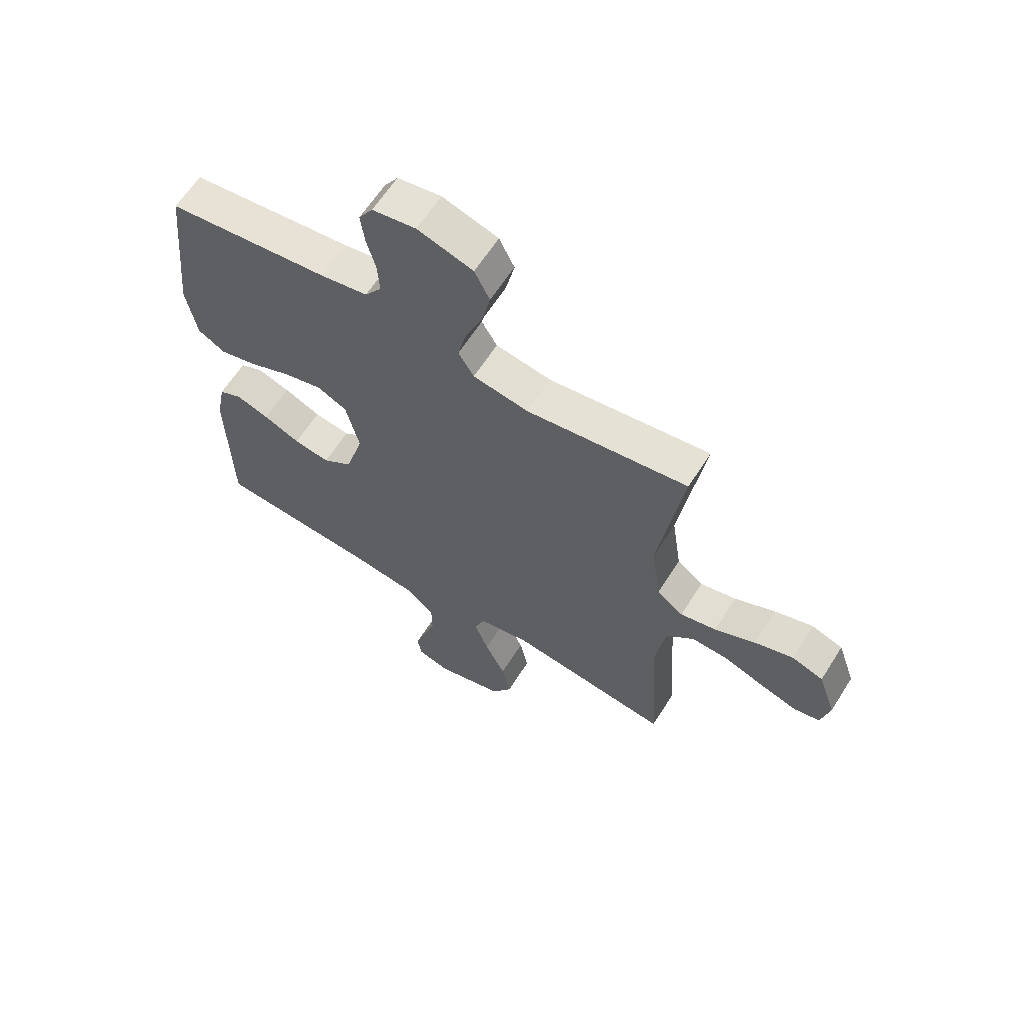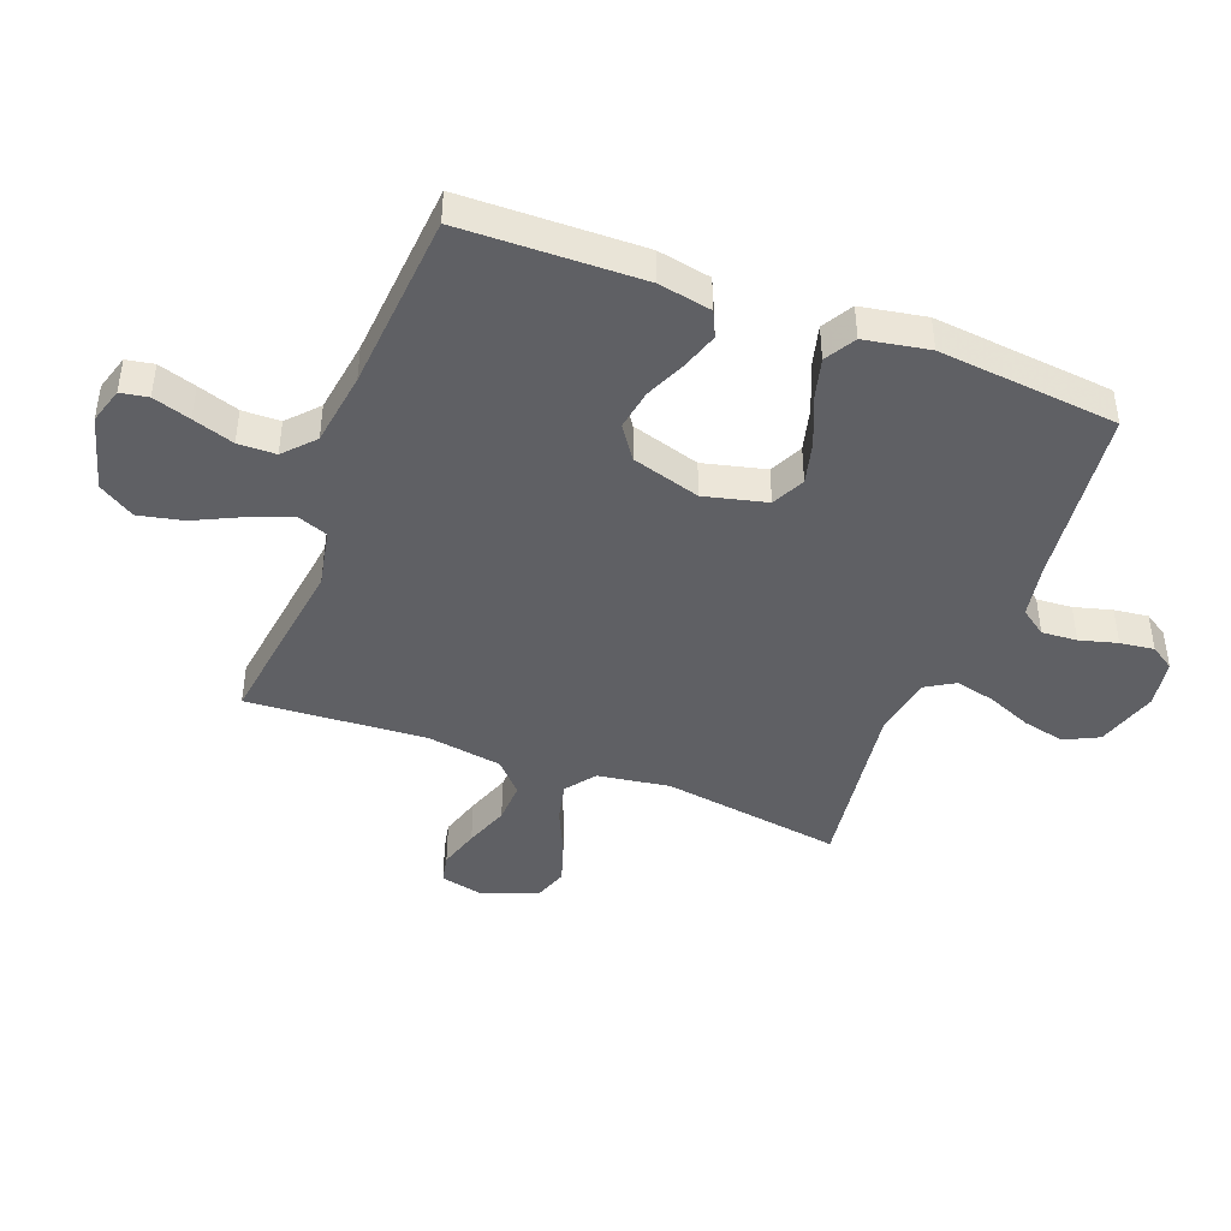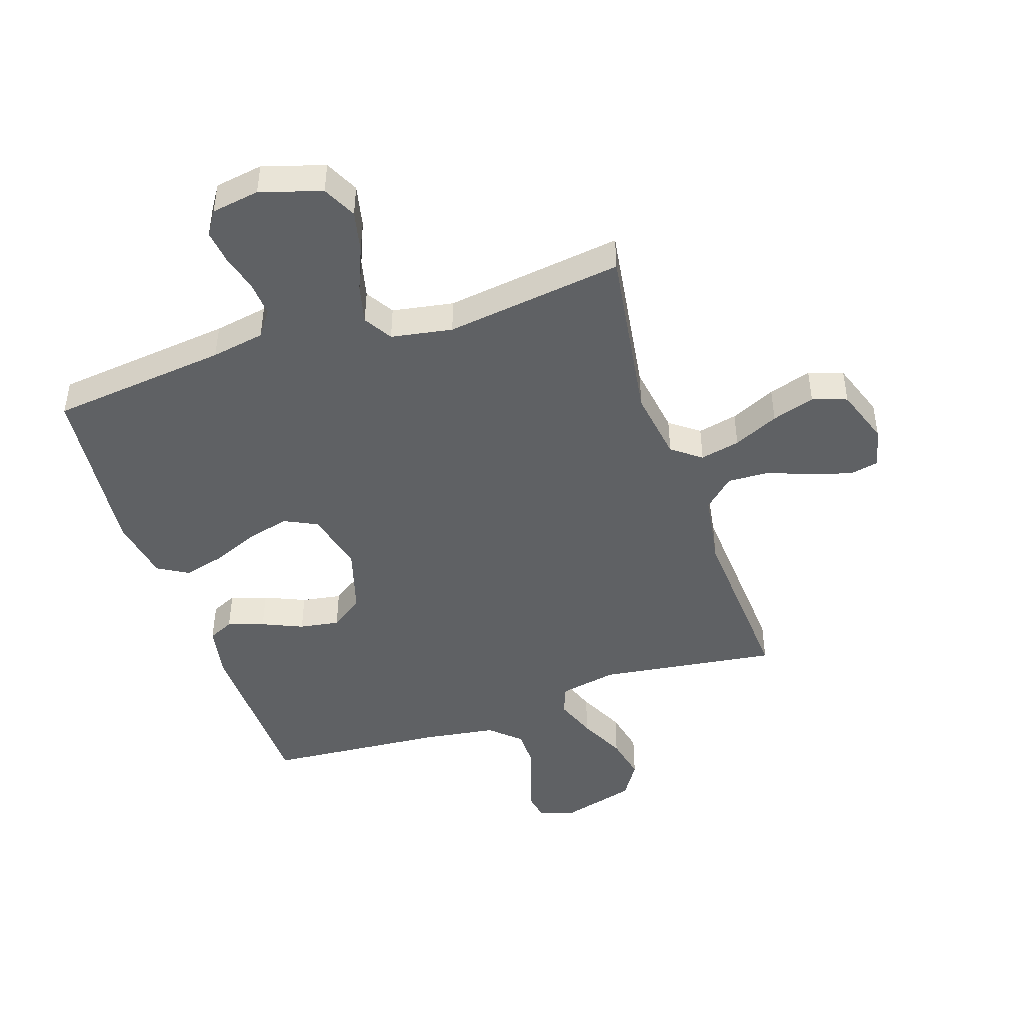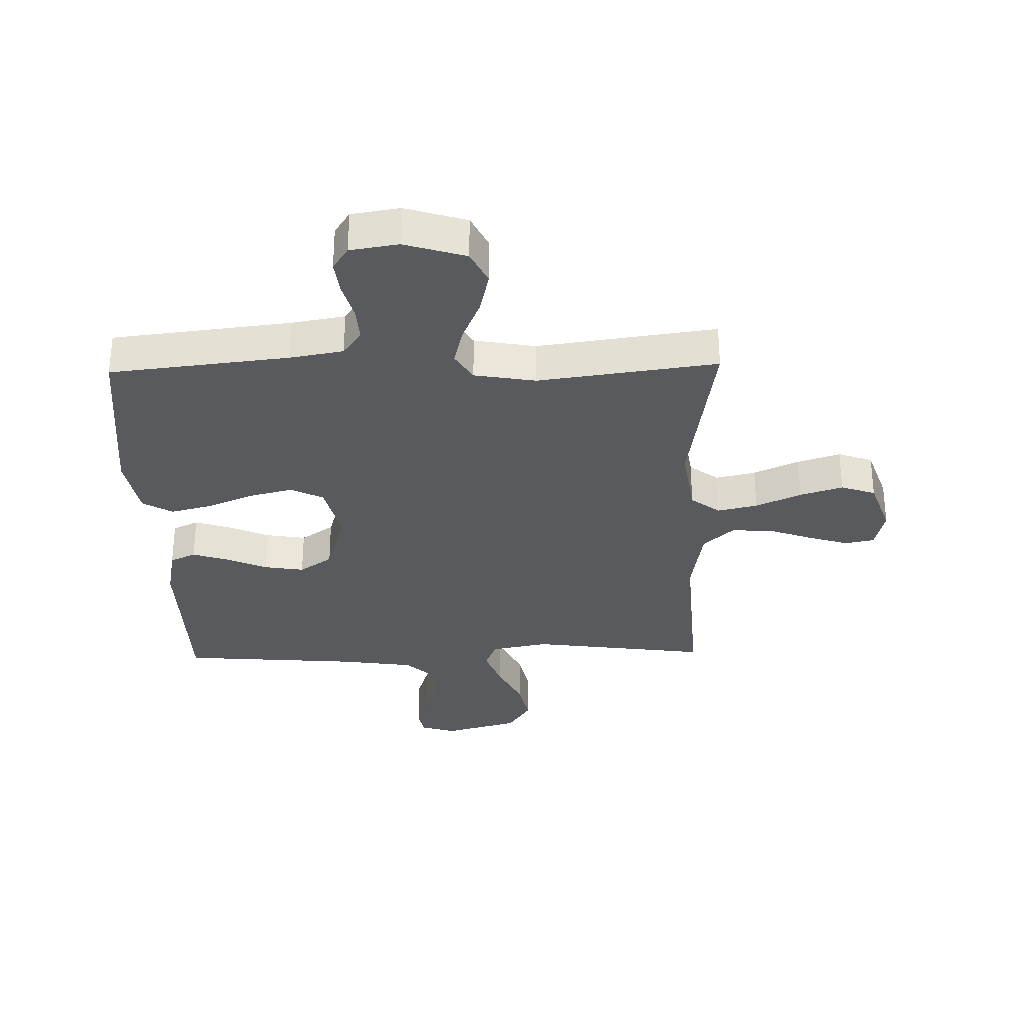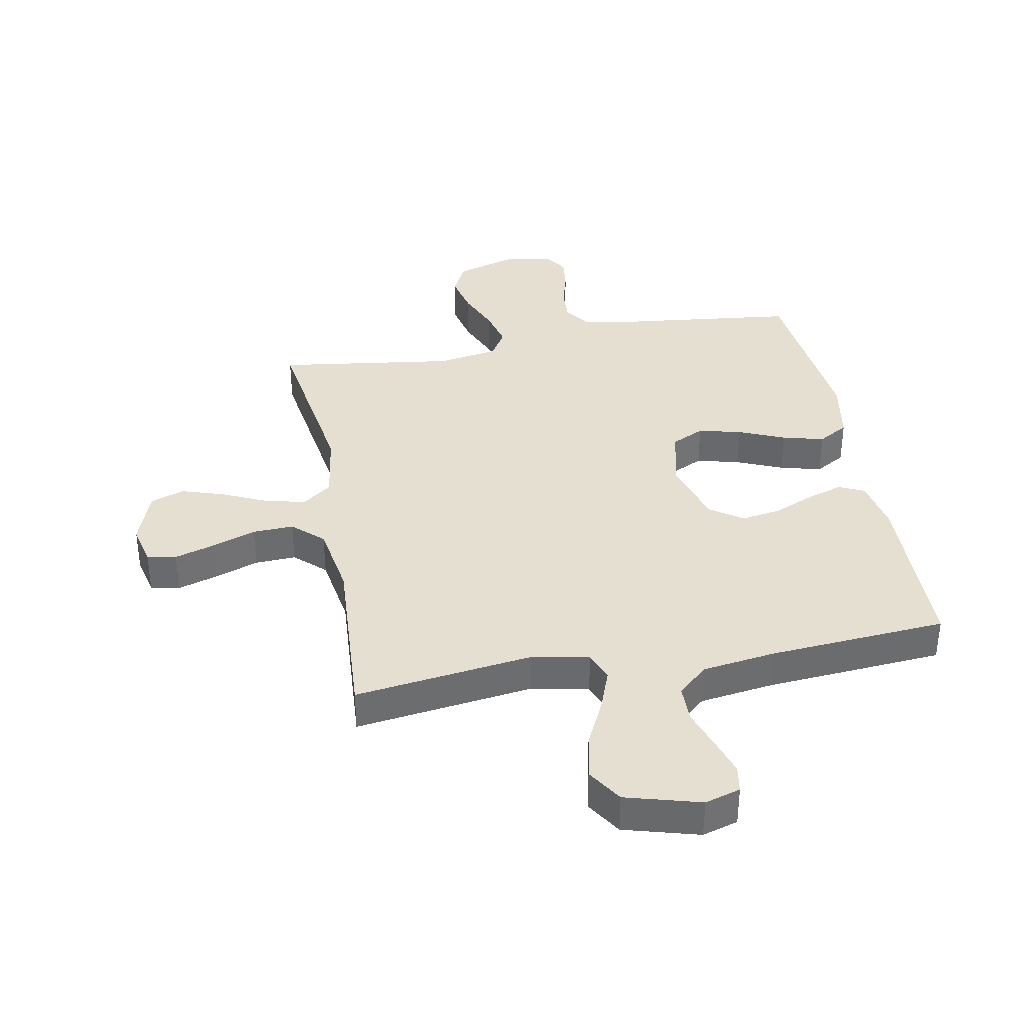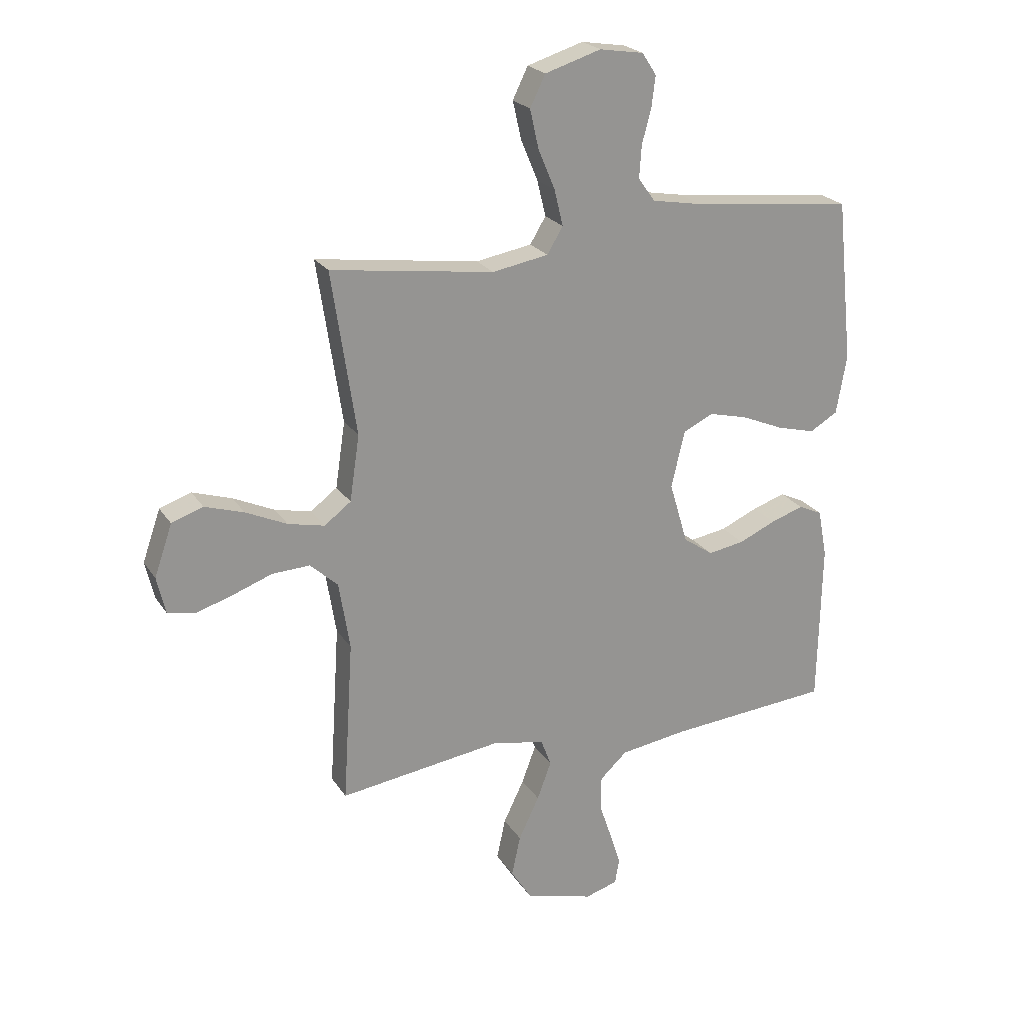
<metadata>
{"format":"obj","ext":"obj","renderer":"f3d","projection":"perspective","resolution":1024,"background":"white","views":[{"elev":62.8,"azim":32.3,"up":"+Z"},{"elev":-43.7,"azim":-110.7,"up":"+Y"},{"elev":-45.7,"azim":18.5,"up":"+Y"},{"elev":-31.5,"azim":1.4,"up":"+Y"},{"elev":36.8,"azim":169.5,"up":"+Y"},{"elev":22.8,"azim":155.4,"up":"+Z"}]}
</metadata>
<code>
v 0.5 0.07 0.5
v 0.455 0.07 0.2
v 0.473 0.07 0.079
v 0.522 0.07 0.042
v 0.589 0.07 0.057
v 0.665 0.07 0.092
v 0.737 0.07 0.115
v 0.795 0.07 0.095
v 0.828 0.07 0
v 0.812 0.07 -0.069
v 0.763 0.07 -0.079
v 0.695 0.07 -0.058
v 0.621 0.07 -0.031
v 0.552 0.07 -0.028
v 0.501 0.07 -0.075
v 0.481 0.07 -0.2
v 0.5 0.07 -0.5
v 0.2 0.07 -0.459
v 0.103 0.07 -0.478
v 0.084 0.07 -0.528
v 0.11 0.07 -0.598
v 0.148 0.07 -0.677
v 0.164 0.07 -0.752
v 0.126 0.07 -0.812
v 0 0.07 -0.847
v -0.06 0.07 -0.829
v -0.068 0.07 -0.783
v -0.048 0.07 -0.72
v -0.025 0.07 -0.651
v -0.026 0.07 -0.588
v -0.076 0.07 -0.542
v -0.2 0.07 -0.524
v -0.5 0.07 -0.5
v -0.506 0.07 -0.2
v -0.489 0.07 -0.111
v -0.446 0.07 -0.091
v -0.385 0.07 -0.111
v -0.317 0.07 -0.141
v -0.25 0.07 -0.152
v -0.195 0.07 -0.114
v -0.161 0.07 0
v -0.186 0.07 0.104
v -0.241 0.07 0.131
v -0.313 0.07 0.113
v -0.391 0.07 0.08
v -0.461 0.07 0.062
v -0.512 0.07 0.092
v -0.531 0.07 0.2
v -0.5 0.07 0.5
v -0.2 0.07 0.534
v -0.11 0.07 0.55
v -0.079 0.07 0.593
v -0.083 0.07 0.652
v -0.1 0.07 0.715
v -0.107 0.07 0.772
v -0.081 0.07 0.812
v 0 0.07 0.825
v 0.103 0.07 0.793
v 0.131 0.07 0.736
v 0.115 0.07 0.665
v 0.084 0.07 0.591
v 0.068 0.07 0.525
v 0.097 0.07 0.477
v 0.2 0.07 0.459
v 0.5 0 0.5
v 0.455 0 0.2
v 0.473 0 0.079
v 0.522 0 0.042
v 0.589 0 0.057
v 0.665 0 0.092
v 0.737 0 0.115
v 0.795 0 0.095
v 0.828 0 0
v 0.812 0 -0.069
v 0.763 0 -0.079
v 0.695 0 -0.058
v 0.621 0 -0.031
v 0.552 0 -0.028
v 0.501 0 -0.075
v 0.481 0 -0.2
v 0.5 0 -0.5
v 0.2 0 -0.459
v 0.103 0 -0.478
v 0.084 0 -0.528
v 0.11 0 -0.598
v 0.148 0 -0.677
v 0.164 0 -0.752
v 0.126 0 -0.812
v 0 0 -0.847
v -0.06 0 -0.829
v -0.068 0 -0.783
v -0.048 0 -0.72
v -0.025 0 -0.651
v -0.026 0 -0.588
v -0.076 0 -0.542
v -0.2 0 -0.524
v -0.5 0 -0.5
v -0.506 0 -0.2
v -0.489 0 -0.111
v -0.446 0 -0.091
v -0.385 0 -0.111
v -0.317 0 -0.141
v -0.25 0 -0.152
v -0.195 0 -0.114
v -0.161 0 0
v -0.186 0 0.104
v -0.241 0 0.131
v -0.313 0 0.113
v -0.391 0 0.08
v -0.461 0 0.062
v -0.512 0 0.092
v -0.531 0 0.2
v -0.5 0 0.5
v -0.2 0 0.534
v -0.11 0 0.55
v -0.079 0 0.593
v -0.083 0 0.652
v -0.1 0 0.715
v -0.107 0 0.772
v -0.081 0 0.812
v 0 0 0.825
v 0.103 0 0.793
v 0.131 0 0.736
v 0.115 0 0.665
v 0.084 0 0.591
v 0.068 0 0.525
v 0.097 0 0.477
v 0.2 0 0.459
f 58 59 60 61
f 58 61 62
f 57 58 62
f 56 57 62
f 53 54 55 56
f 52 53 56 62
f 51 52 62 63
f 47 48 49 50
f 47 50 51 63
f 44 45 46 47
f 43 44 47 63
f 35 36 37 38
f 33 34 35 38
f 32 33 38 39
f 31 32 39 40
f 26 27 28 29
f 24 25 26 29
f 24 29 30
f 21 22 23 24
f 20 21 24 30
f 19 20 30 31
f 16 17 18
f 15 16 18 19
f 10 11 12 13
f 8 9 10 13
f 8 13 14
f 5 6 7 8
f 4 5 8 14
f 3 4 14 15
f 64 1 2
f 64 2 3
f 42 43 63 64
f 41 42 64 3
f 19 31 40 41
f 3 15 19 41
f 125 124 123 122
f 126 125 122
f 126 122 121
f 126 121 120
f 120 119 118 117
f 126 120 117 116
f 127 126 116 115
f 114 113 112 111
f 127 115 114 111
f 111 110 109 108
f 127 111 108 107
f 102 101 100 99
f 102 99 98 97
f 103 102 97 96
f 104 103 96 95
f 93 92 91 90
f 93 90 89 88
f 94 93 88
f 88 87 86 85
f 94 88 85 84
f 95 94 84 83
f 82 81 80
f 83 82 80 79
f 77 76 75 74
f 77 74 73 72
f 78 77 72
f 72 71 70 69
f 78 72 69 68
f 79 78 68 67
f 66 65 128
f 67 66 128
f 128 127 107 106
f 67 128 106 105
f 105 104 95 83
f 105 83 79 67
f 1 65 66 2
f 2 66 67 3
f 3 67 68 4
f 4 68 69 5
f 5 69 70 6
f 6 70 71 7
f 7 71 72 8
f 8 72 73 9
f 9 73 74 10
f 10 74 75 11
f 11 75 76 12
f 12 76 77 13
f 13 77 78 14
f 14 78 79 15
f 15 79 80 16
f 16 80 81 17
f 17 81 82 18
f 18 82 83 19
f 19 83 84 20
f 20 84 85 21
f 21 85 86 22
f 22 86 87 23
f 23 87 88 24
f 24 88 89 25
f 25 89 90 26
f 26 90 91 27
f 27 91 92 28
f 28 92 93 29
f 29 93 94 30
f 30 94 95 31
f 31 95 96 32
f 32 96 97 33
f 33 97 98 34
f 34 98 99 35
f 35 99 100 36
f 36 100 101 37
f 37 101 102 38
f 38 102 103 39
f 39 103 104 40
f 40 104 105 41
f 41 105 106 42
f 42 106 107 43
f 43 107 108 44
f 44 108 109 45
f 45 109 110 46
f 46 110 111 47
f 47 111 112 48
f 48 112 113 49
f 49 113 114 50
f 50 114 115 51
f 51 115 116 52
f 52 116 117 53
f 53 117 118 54
f 54 118 119 55
f 55 119 120 56
f 56 120 121 57
f 57 121 122 58
f 58 122 123 59
f 59 123 124 60
f 60 124 125 61
f 61 125 126 62
f 62 126 127 63
f 63 127 128 64
f 64 128 65 1

</code>
